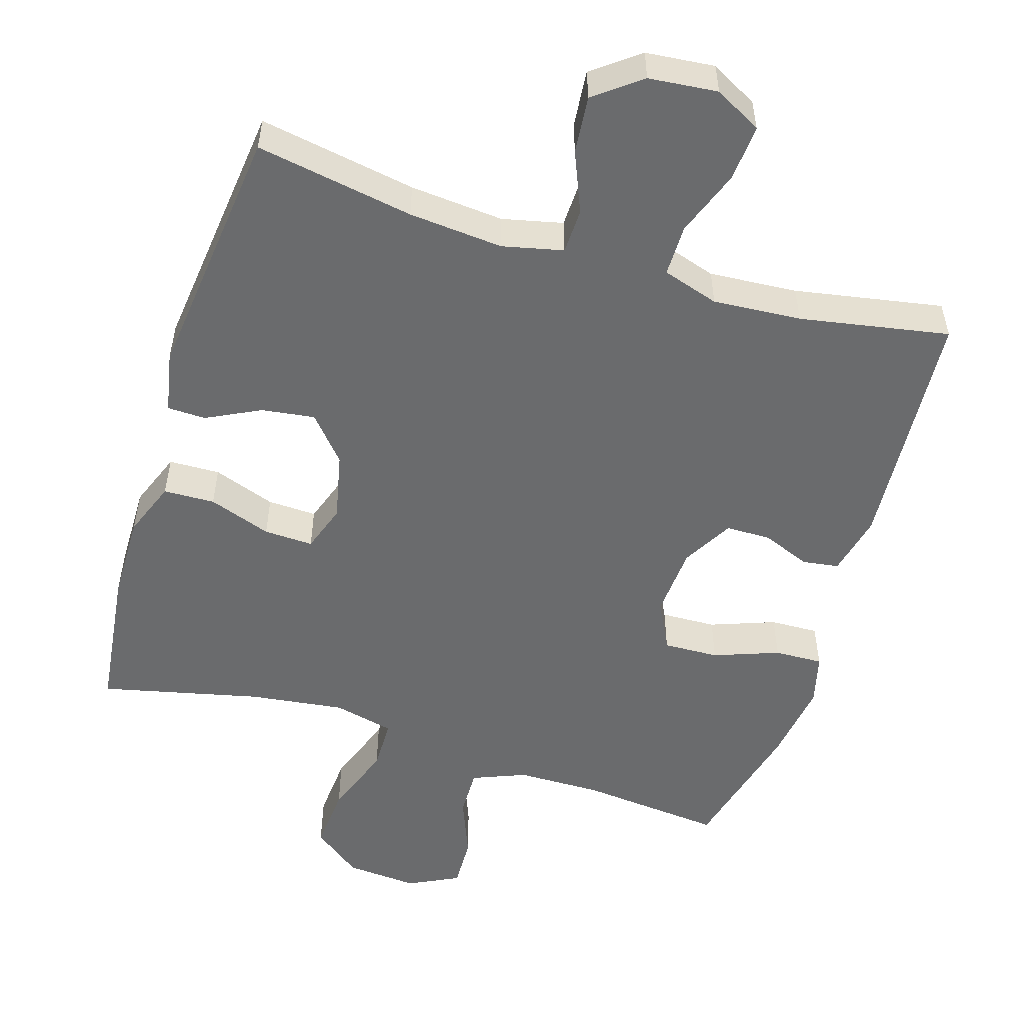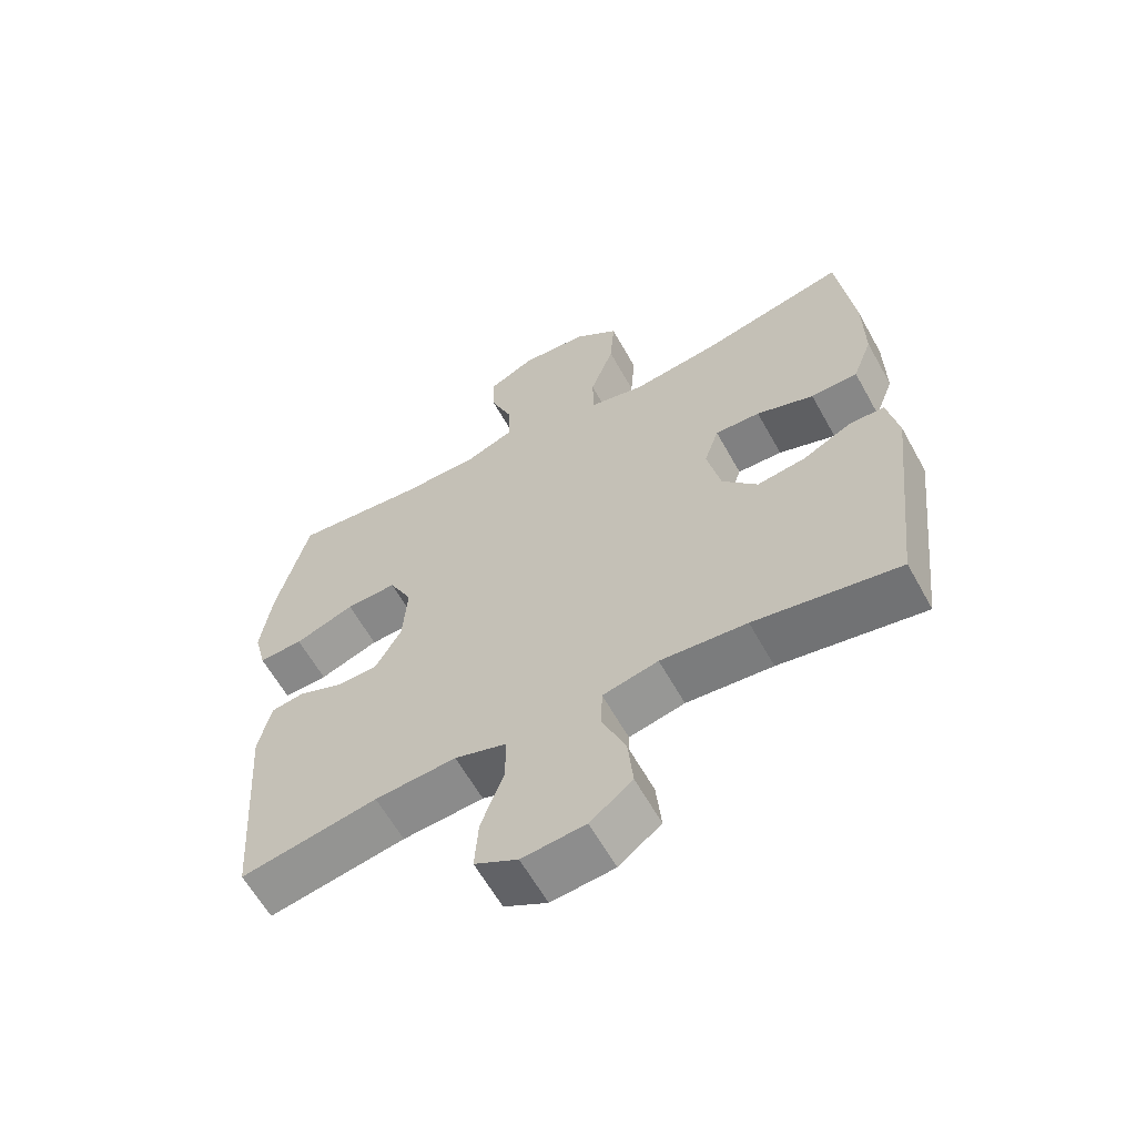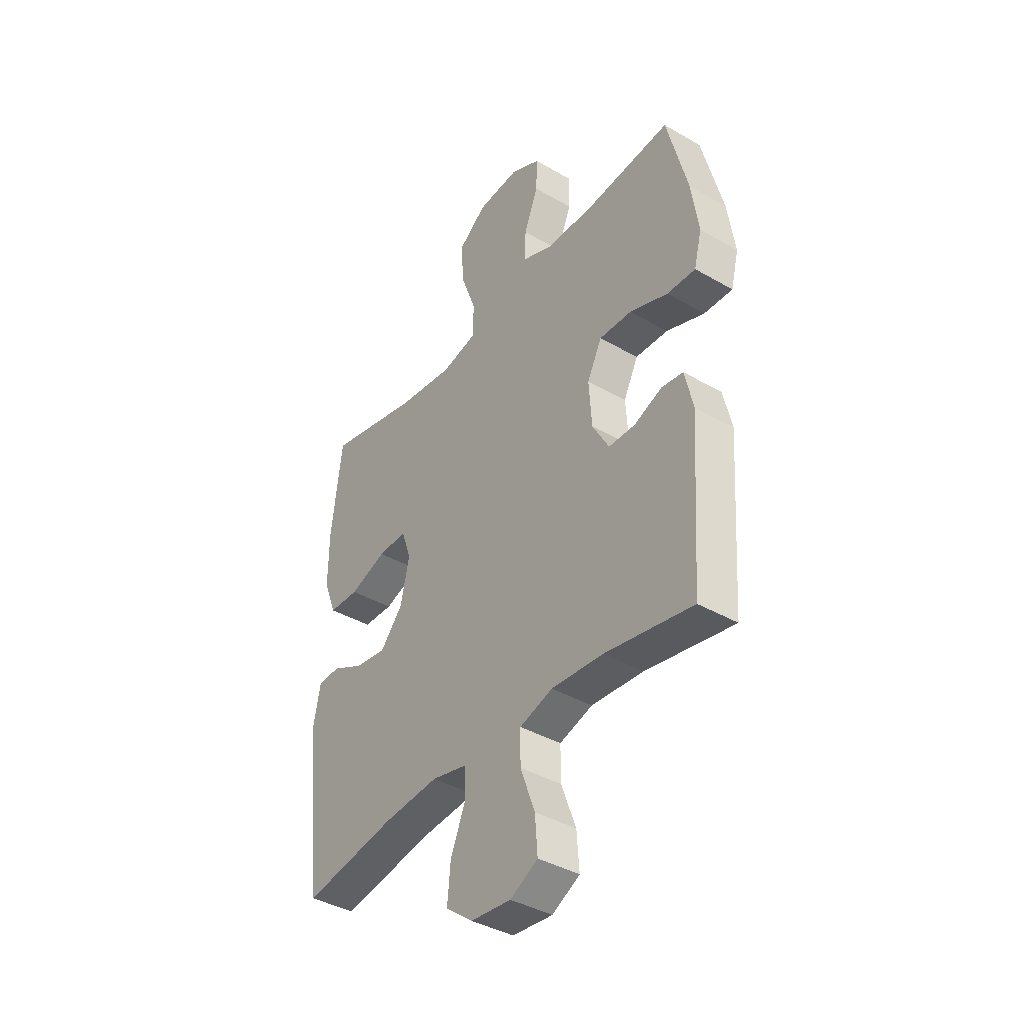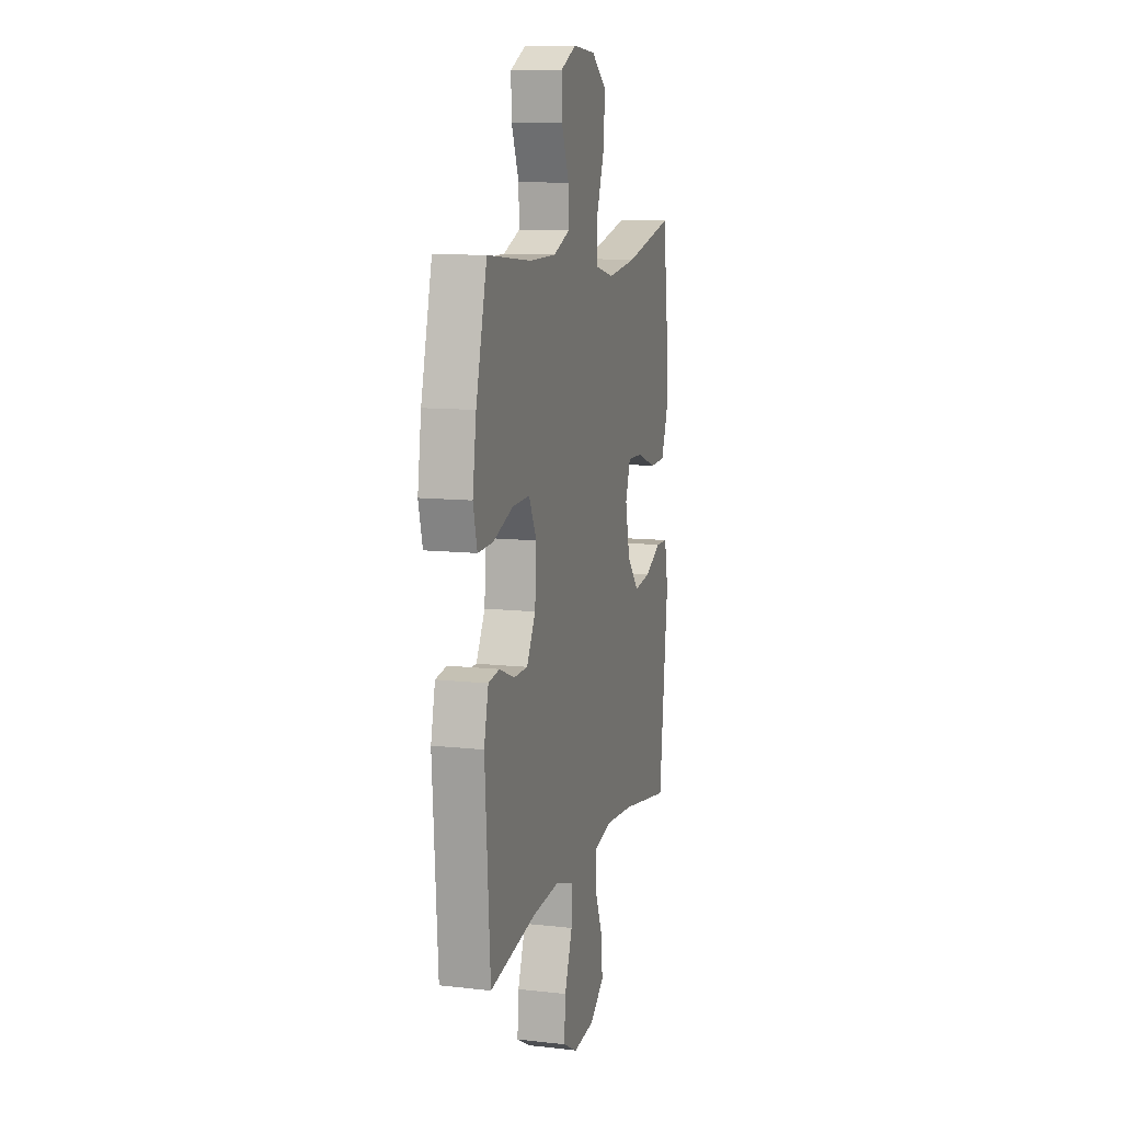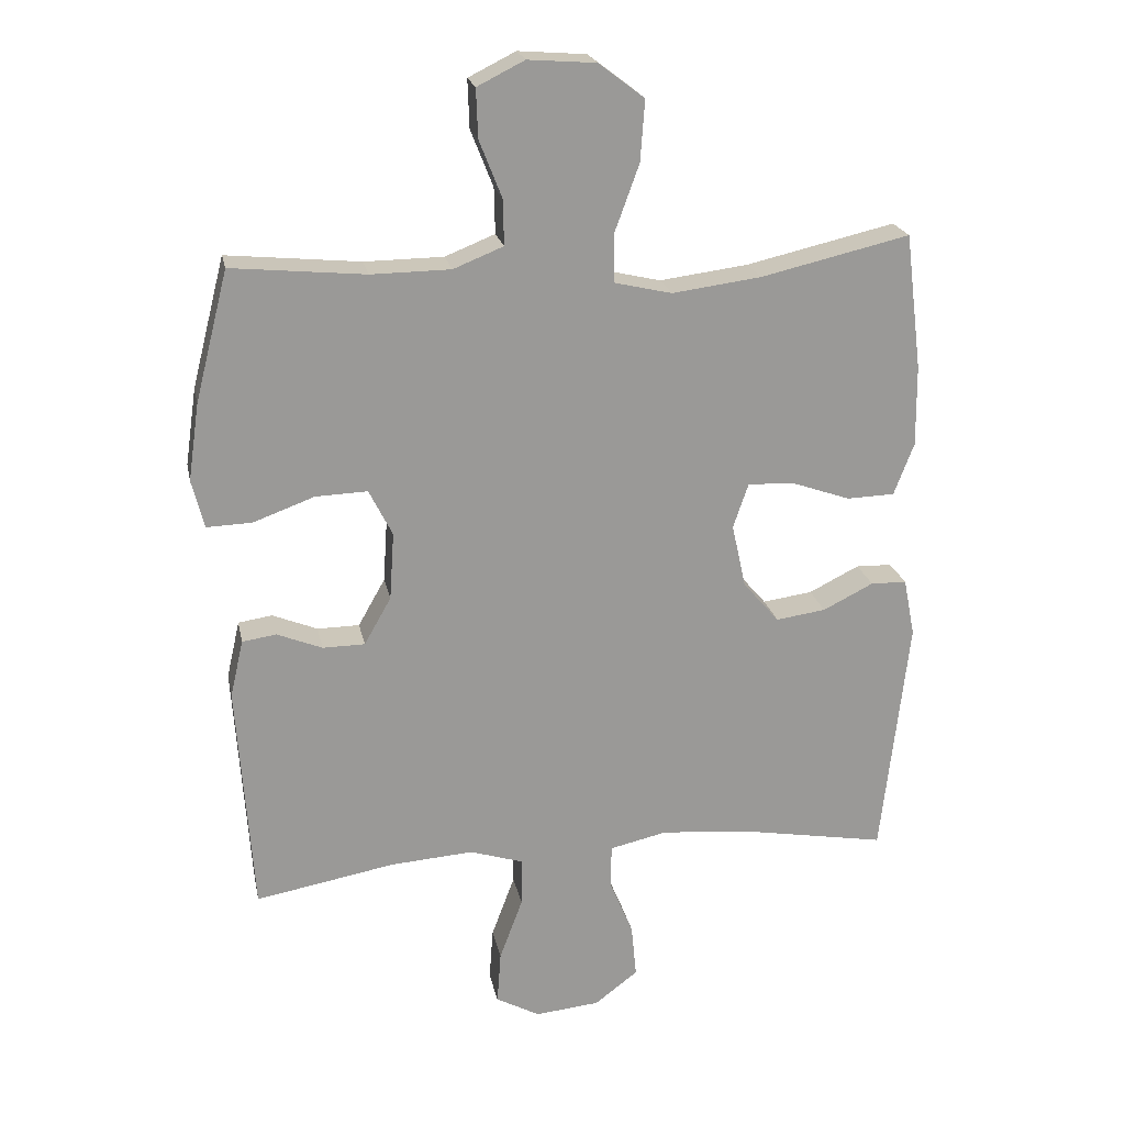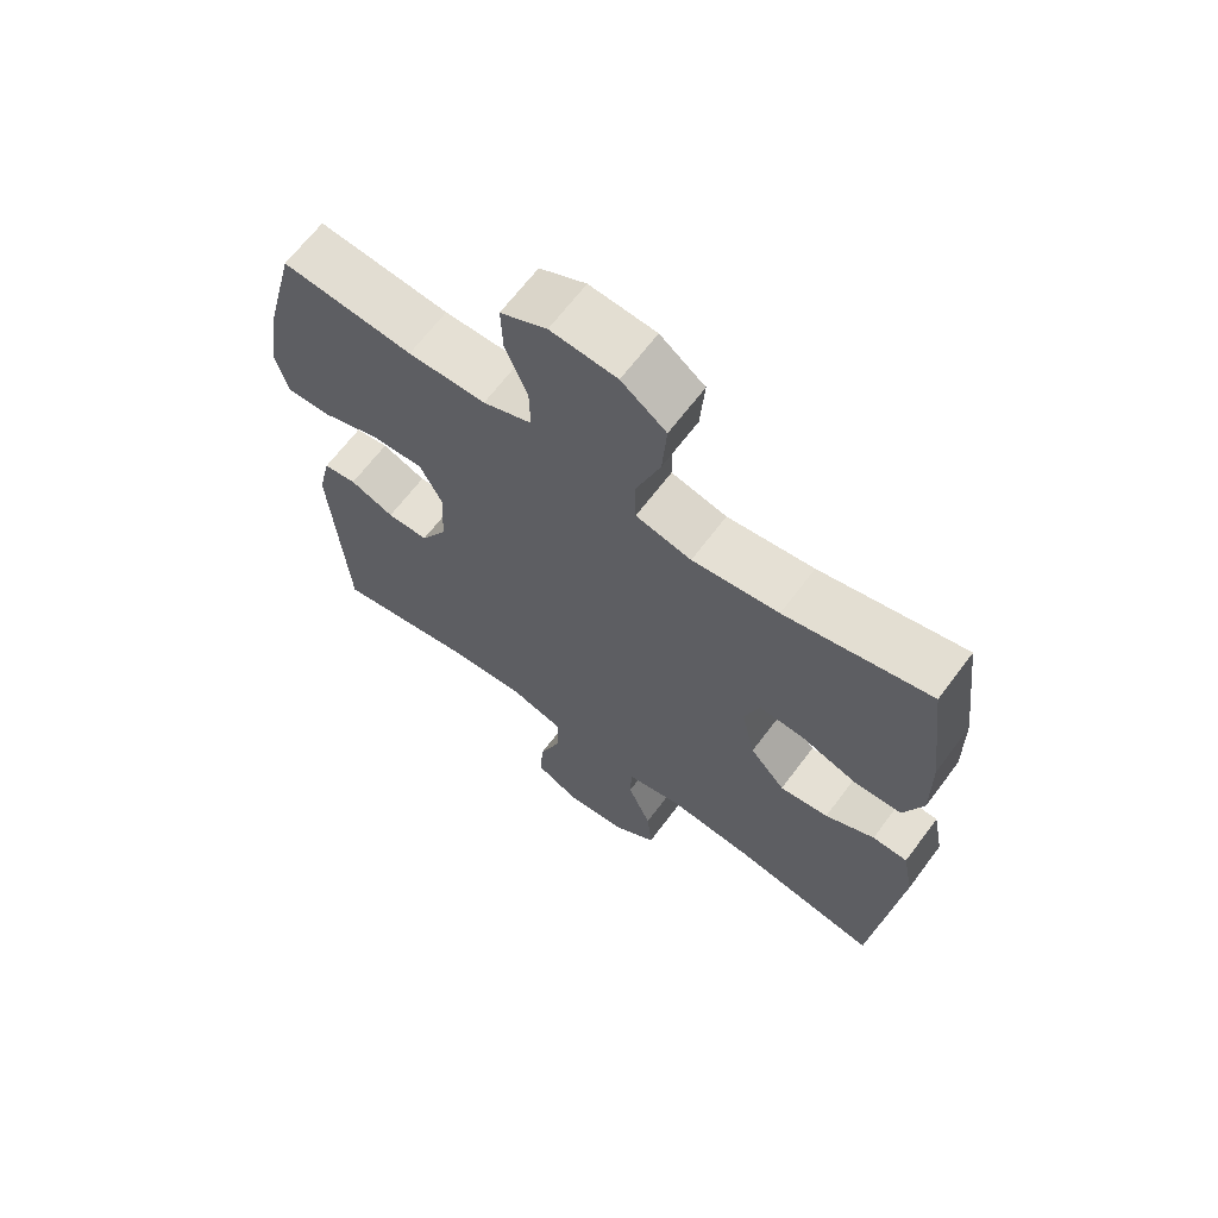
<metadata>
{"format":"obj","ext":"obj","renderer":"f3d","projection":"perspective","resolution":1024,"background":"white","views":[{"elev":-53.2,"azim":162.8,"up":"+Y"},{"elev":-61.5,"azim":29.0,"up":"+Z"},{"elev":-39.5,"azim":-125.8,"up":"+Z"},{"elev":10.7,"azim":-74.3,"up":"+Z"},{"elev":21.3,"azim":-11.2,"up":"+Z"},{"elev":65.9,"azim":36.8,"up":"+Z"}]}
</metadata>
<code>
o path9346
v -0.2857 0.0375 -0.4694
v -0.1609 0.0375 -0.4603
v -0.08129 0.0375 -0.4855
v -0.08119 0.0375 -0.5581
v -0.1161 0.0375 -0.6522
v -0.1219 0.0375 -0.7317
v -0.05561 0.0375 -0.7675
v 0.0414 0.0375 -0.7579
v 0.1065 0.0375 -0.7081
v 0.09875 0.0375 -0.6273
v 0.06274 0.0375 -0.5406
v 0.06467 0.0375 -0.4772
v 0.1502 0.0375 -0.4576
v 0.2831 0.0375 -0.4688
v 0.5059 0.0375 -0.5076
v 0.5468 0.0375 -0.1449
v 0.5298 0.0375 -0.05792
v 0.4756 0.0375 -0.05651
v 0.3998 0.0375 -0.09451
v 0.3246 0.0375 -0.1049
v 0.2702 0.0375 -0.04207
v 0.2492 0.0375 0.05375
v 0.272 0.0375 0.1209
v 0.3415 0.0375 0.1183
v 0.43 0.0375 0.08721
v 0.5024 0.0375 0.08953
v 0.5326 0.0375 0.1681
v 0.5312 0.0375 0.29
v 0.5059 0.0375 0.4943
v 0.2813 0.0375 0.4422
v 0.1476 0.0375 0.4248
v 0.06186 0.0375 0.4446
v 0.06072 0.0375 0.5178
v 0.09736 0.0375 0.6183
v 0.1041 0.0375 0.7097
v 0.03534 0.0375 0.7618
v -0.06675 0.0375 0.7695
v -0.1379 0.0375 0.7339
v -0.1353 0.0375 0.661
v -0.1014 0.0375 0.5754
v -0.09978 0.0375 0.5067
v -0.175 0.0375 0.4765
v -0.2944 0.0375 0.475
v -0.4958 0.0375 0.4943
v -0.5454 0.0375 0.2989
v -0.562 0.0375 0.1834
v -0.5436 0.0375 0.1108
v -0.4753 0.0375 0.1132
v -0.3836 0.0375 0.1469
v -0.3054 0.0375 0.1498
v -0.2701 0.0375 0.08009
v -0.2769 0.0375 -0.02125
v -0.3173 0.0375 -0.09268
v -0.3808 0.0375 -0.09345
v -0.4487 0.0375 -0.06602
v -0.5 0.0375 -0.07367
v -0.5197 0.0375 -0.1601
v -0.4958 0.0375 -0.5076
v -0.2857 -0.0375 -0.4694
v -0.1609 -0.0375 -0.4603
v -0.08129 -0.0375 -0.4855
v -0.08119 -0.0375 -0.5581
v -0.1161 -0.0375 -0.6522
v -0.1219 -0.0375 -0.7317
v -0.05561 -0.0375 -0.7675
v 0.0414 -0.0375 -0.7579
v 0.1065 -0.0375 -0.7081
v 0.09875 -0.0375 -0.6273
v 0.06274 -0.0375 -0.5406
v 0.06467 -0.0375 -0.4772
v 0.1502 -0.0375 -0.4576
v 0.2831 -0.0375 -0.4688
v 0.5059 -0.0375 -0.5076
v 0.5468 -0.0375 -0.1449
v 0.5298 -0.0375 -0.05792
v 0.4756 -0.0375 -0.05651
v 0.3998 -0.0375 -0.09451
v 0.3246 -0.0375 -0.1049
v 0.2702 -0.0375 -0.04207
v 0.2492 -0.0375 0.05375
v 0.272 -0.0375 0.1209
v 0.3415 -0.0375 0.1183
v 0.43 -0.0375 0.08721
v 0.5024 -0.0375 0.08953
v 0.5326 -0.0375 0.1681
v 0.5312 -0.0375 0.29
v 0.5059 -0.0375 0.4943
v 0.2813 -0.0375 0.4422
v 0.1476 -0.0375 0.4248
v 0.06186 -0.0375 0.4446
v 0.06072 -0.0375 0.5178
v 0.09736 -0.0375 0.6183
v 0.1041 -0.0375 0.7097
v 0.03534 -0.0375 0.7618
v -0.06675 -0.0375 0.7695
v -0.1379 -0.0375 0.7339
v -0.1353 -0.0375 0.661
v -0.1014 -0.0375 0.5754
v -0.09978 -0.0375 0.5067
v -0.175 -0.0375 0.4765
v -0.2944 -0.0375 0.475
v -0.4958 -0.0375 0.4943
v -0.5454 -0.0375 0.2989
v -0.562 -0.0375 0.1834
v -0.5436 -0.0375 0.1108
v -0.4753 -0.0375 0.1132
v -0.3836 -0.0375 0.1469
v -0.3054 -0.0375 0.1498
v -0.2701 -0.0375 0.08009
v -0.2769 -0.0375 -0.02125
v -0.3173 -0.0375 -0.09268
v -0.3808 -0.0375 -0.09345
v -0.4487 -0.0375 -0.06602
v -0.5 -0.0375 -0.07367
v -0.5197 -0.0375 -0.1601
v -0.4958 -0.0375 -0.5076
v -0.5454 0.0375 0.2989
v -0.562 0.0375 0.1834
v -0.5436 0.0375 0.1108
v -0.5436 0.0375 0.1108
v -0.4753 0.0375 0.1132
v -0.5 0.0375 -0.07367
v -0.5 0.0375 -0.07367
v -0.5197 0.0375 -0.1601
v -0.4958 0.0375 0.4943
v -0.4958 0.0375 0.4943
v -0.4487 0.0375 -0.06602
v -0.4958 0.0375 -0.5076
v -0.4958 0.0375 -0.5076
v -0.3836 0.0375 0.1469
v -0.3808 0.0375 -0.09345
v -0.2944 0.0375 0.475
v -0.2857 0.0375 -0.4694
v -0.3054 0.0375 0.1498
v -0.3054 0.0375 0.1498
v -0.3173 0.0375 -0.09268
v -0.2769 0.0375 -0.02125
v -0.2701 0.0375 0.08009
v -0.175 0.0375 0.4765
v -0.1609 0.0375 -0.4603
v -0.09978 0.0375 0.5067
v -0.09978 0.0375 0.5067
v -0.08129 0.0375 -0.4855
v -0.08129 0.0375 -0.4855
v -0.06675 0.0375 0.7695
v -0.1379 0.0375 0.7339
v -0.1379 0.0375 0.7339
v -0.1353 0.0375 0.661
v -0.1014 0.0375 0.5754
v -0.1161 0.0375 -0.6522
v -0.1219 0.0375 -0.7317
v -0.1219 0.0375 -0.7317
v -0.05561 0.0375 -0.7675
v -0.08119 0.0375 -0.5581
v 0.03534 0.0375 0.7618
v 0.0414 0.0375 -0.7579
v 0.1041 0.0375 0.7097
v 0.1065 0.0375 -0.7081
v 0.09736 0.0375 0.6183
v 0.06072 0.0375 0.5178
v 0.06186 0.0375 0.4446
v 0.06186 0.0375 0.4446
v 0.1476 0.0375 0.4248
v 0.06274 0.0375 -0.5406
v 0.06467 0.0375 -0.4772
v 0.06467 0.0375 -0.4772
v 0.09875 0.0375 -0.6273
v 0.1502 0.0375 -0.4576
v 0.2813 0.0375 0.4422
v 0.2831 0.0375 -0.4688
v 0.2492 0.0375 0.05375
v 0.272 0.0375 0.1209
v 0.272 0.0375 0.1209
v 0.2702 0.0375 -0.04207
v 0.3246 0.0375 -0.1049
v 0.3415 0.0375 0.1183
v 0.3998 0.0375 -0.09451
v 0.43 0.0375 0.08721
v 0.4756 0.0375 -0.05651
v 0.5059 0.0375 0.4943
v 0.5059 0.0375 0.4943
v 0.5024 0.0375 0.08953
v 0.5024 0.0375 0.08953
v 0.5298 0.0375 -0.05792
v 0.5298 0.0375 -0.05792
v 0.5059 0.0375 -0.5076
v 0.5059 0.0375 -0.5076
v 0.5326 0.0375 0.1681
v 0.5312 0.0375 0.29
v 0.5468 0.0375 -0.1449
v -0.5454 -0.0375 0.2989
v -0.562 -0.0375 0.1834
v -0.5436 -0.0375 0.1108
v -0.5436 -0.0375 0.1108
v -0.4753 -0.0375 0.1132
v -0.5 -0.0375 -0.07367
v -0.5 -0.0375 -0.07367
v -0.5197 -0.0375 -0.1601
v -0.4958 -0.0375 0.4943
v -0.4958 -0.0375 0.4943
v -0.4487 -0.0375 -0.06602
v -0.4958 -0.0375 -0.5076
v -0.4958 -0.0375 -0.5076
v -0.3836 -0.0375 0.1469
v -0.3808 -0.0375 -0.09345
v -0.2944 -0.0375 0.475
v -0.2857 -0.0375 -0.4694
v -0.3054 -0.0375 0.1498
v -0.3054 -0.0375 0.1498
v -0.3173 -0.0375 -0.09268
v -0.2769 -0.0375 -0.02125
v -0.2701 -0.0375 0.08009
v -0.175 -0.0375 0.4765
v -0.1609 -0.0375 -0.4603
v -0.09978 -0.0375 0.5067
v -0.09978 -0.0375 0.5067
v -0.08129 -0.0375 -0.4855
v -0.08129 -0.0375 -0.4855
v -0.06675 -0.0375 0.7695
v -0.1379 -0.0375 0.7339
v -0.1379 -0.0375 0.7339
v -0.1353 -0.0375 0.661
v -0.1014 -0.0375 0.5754
v -0.1161 -0.0375 -0.6522
v -0.1219 -0.0375 -0.7317
v -0.1219 -0.0375 -0.7317
v -0.05561 -0.0375 -0.7675
v -0.08119 -0.0375 -0.5581
v 0.03534 -0.0375 0.7618
v 0.0414 -0.0375 -0.7579
v 0.1041 -0.0375 0.7097
v 0.1065 -0.0375 -0.7081
v 0.09736 -0.0375 0.6183
v 0.06072 -0.0375 0.5178
v 0.06186 -0.0375 0.4446
v 0.06186 -0.0375 0.4446
v 0.1476 -0.0375 0.4248
v 0.06274 -0.0375 -0.5406
v 0.06467 -0.0375 -0.4772
v 0.06467 -0.0375 -0.4772
v 0.09875 -0.0375 -0.6273
v 0.1502 -0.0375 -0.4576
v 0.2813 -0.0375 0.4422
v 0.2831 -0.0375 -0.4688
v 0.2492 -0.0375 0.05375
v 0.272 -0.0375 0.1209
v 0.272 -0.0375 0.1209
v 0.2702 -0.0375 -0.04207
v 0.3246 -0.0375 -0.1049
v 0.3415 -0.0375 0.1183
v 0.3998 -0.0375 -0.09451
v 0.43 -0.0375 0.08721
v 0.4756 -0.0375 -0.05651
v 0.5059 -0.0375 0.4943
v 0.5059 -0.0375 0.4943
v 0.5024 -0.0375 0.08953
v 0.5024 -0.0375 0.08953
v 0.5298 -0.0375 -0.05792
v 0.5298 -0.0375 -0.05792
v 0.5059 -0.0375 -0.5076
v 0.5059 -0.0375 -0.5076
v 0.5326 -0.0375 0.1681
v 0.5312 -0.0375 0.29
v 0.5468 -0.0375 -0.1449
f 220 222 219
f 214 210 207
f 191 192 204
f 204 192 195
f 191 204 206
f 253 264 258
f 211 210 214
f 239 217 238
f 208 206 204
f 264 251 244
f 248 211 239
f 238 228 241
f 207 210 205
f 239 211 217
f 256 262 252
f 191 206 199
f 233 223 234
f 206 208 213
f 244 251 249
f 242 248 239
f 264 244 260
f 245 212 211
f 262 263 250
f 237 246 243
f 227 224 225
f 207 198 202
f 241 230 232
f 223 229 222
f 219 222 229
f 215 213 235
f 250 243 246
f 229 223 233
f 246 237 235
f 198 201 196
f 244 249 242
f 195 192 193
f 245 211 248
f 234 215 235
f 249 248 242
f 217 211 214
f 251 264 253
f 245 235 212
f 224 241 228
f 243 250 263
f 241 224 230
f 212 235 208
f 205 201 198
f 224 227 230
f 252 262 250
f 246 235 245
f 231 229 233
f 215 234 223
f 254 243 263
f 228 238 217
f 235 213 208
f 207 205 198
f 45 46 104 103
f 46 120 194 104
f 47 48 106 105
f 123 57 115 197
f 126 45 103 200
f 55 56 114 113
f 57 129 203 115
f 48 49 107 106
f 54 55 113 112
f 43 44 102 101
f 58 1 59 116
f 49 135 209 107
f 53 54 112 111
f 52 53 111 110
f 50 51 109 108
f 42 43 101 100
f 1 2 60 59
f 51 52 110 109
f 142 42 100 216
f 2 144 218 60
f 37 147 221 95
f 38 39 97 96
f 39 40 98 97
f 5 152 226 63
f 6 7 65 64
f 4 5 63 62
f 40 41 99 98
f 3 4 62 61
f 36 37 95 94
f 7 8 66 65
f 35 36 94 93
f 8 9 67 66
f 34 35 93 92
f 33 34 92 91
f 162 33 91 236
f 31 32 90 89
f 11 166 240 69
f 10 11 69 68
f 9 10 68 67
f 12 13 71 70
f 30 31 89 88
f 13 14 72 71
f 22 173 247 80
f 21 22 80 79
f 20 21 79 78
f 23 24 82 81
f 19 20 78 77
f 24 25 83 82
f 18 19 77 76
f 181 30 88 255
f 25 183 257 83
f 185 18 76 259
f 14 187 261 72
f 26 27 85 84
f 28 29 87 86
f 27 28 86 85
f 16 17 75 74
f 15 16 74 73
f 146 145 148
f 140 133 136
f 117 130 118
f 130 121 118
f 117 132 130
f 179 184 190
f 137 140 136
f 165 164 143
f 134 130 132
f 190 170 177
f 174 165 137
f 164 167 154
f 133 131 136
f 165 143 137
f 182 178 188
f 117 125 132
f 159 160 149
f 132 139 134
f 170 175 177
f 168 165 174
f 190 186 170
f 171 137 138
f 188 176 189
f 163 169 172
f 153 151 150
f 133 128 124
f 167 158 156
f 149 148 155
f 145 155 148
f 141 161 139
f 176 172 169
f 155 159 149
f 172 161 163
f 124 122 127
f 170 168 175
f 121 119 118
f 171 174 137
f 160 161 141
f 175 168 174
f 143 140 137
f 177 179 190
f 171 138 161
f 150 154 167
f 169 189 176
f 167 156 150
f 138 134 161
f 131 124 127
f 150 156 153
f 178 176 188
f 172 171 161
f 157 159 155
f 141 149 160
f 180 189 169
f 154 143 164
f 161 134 139
f 133 124 131

</code>
